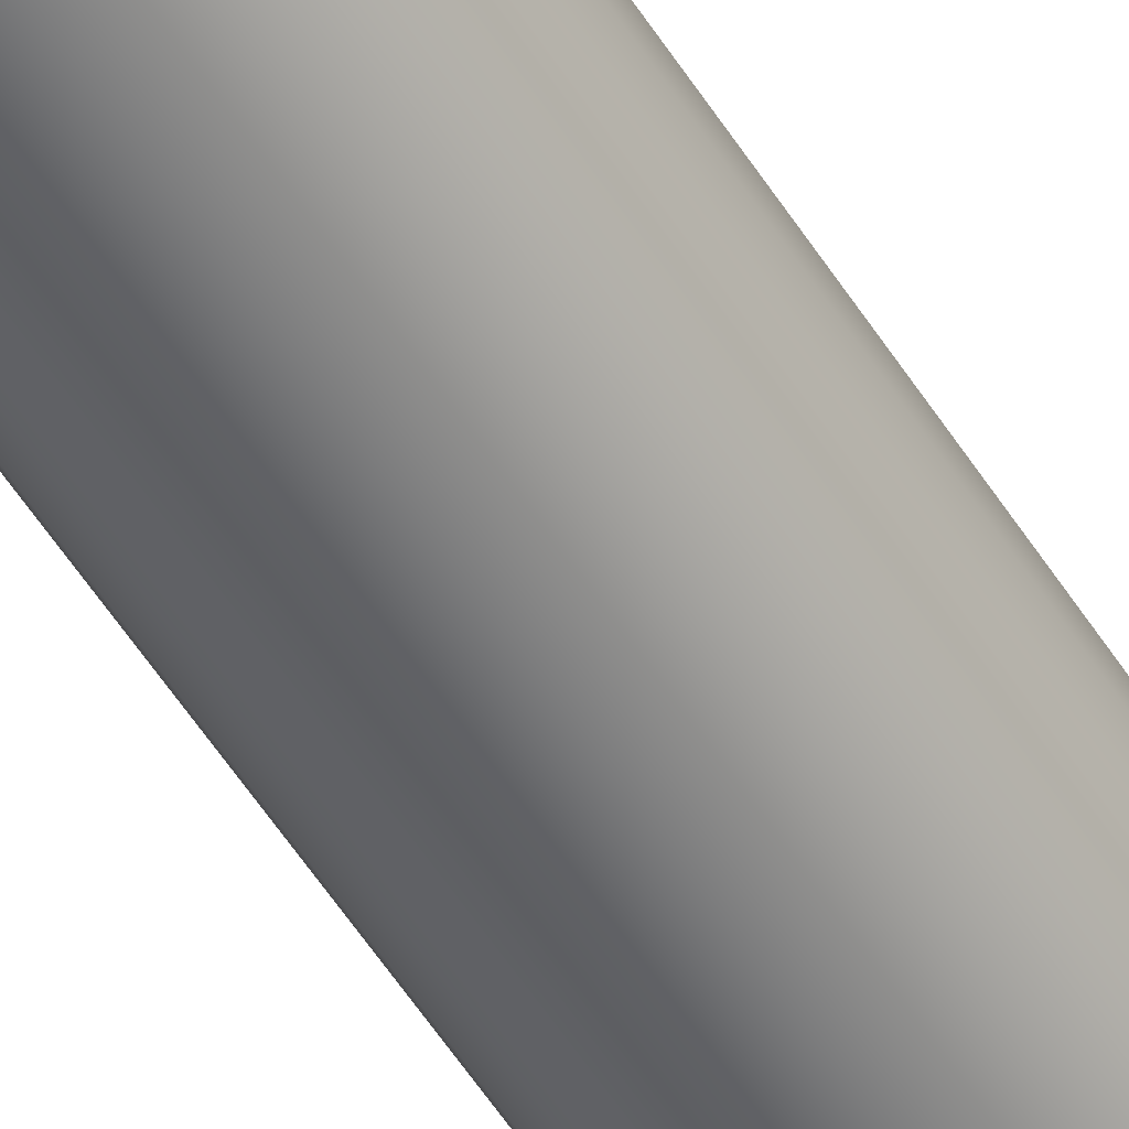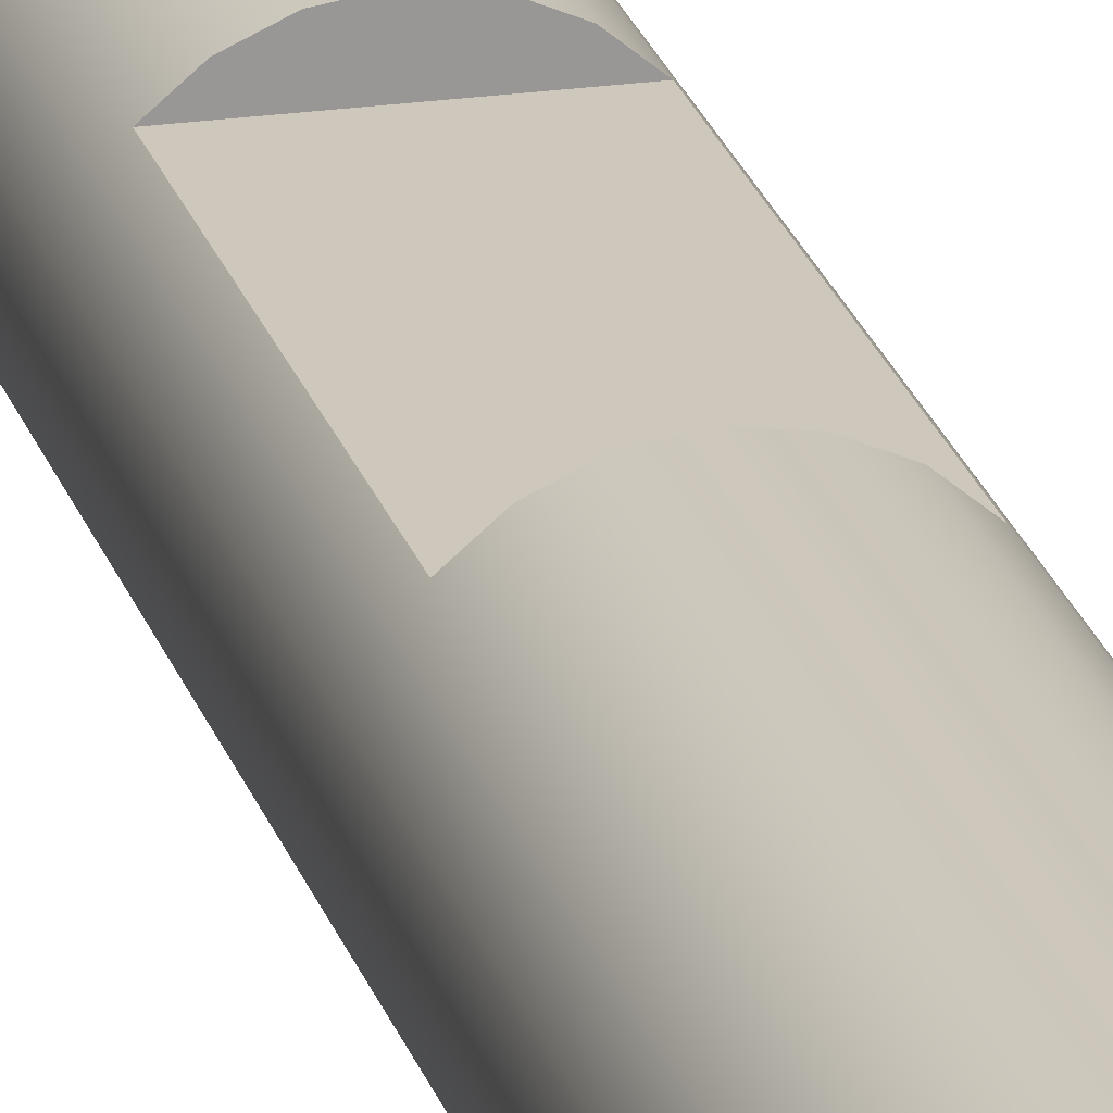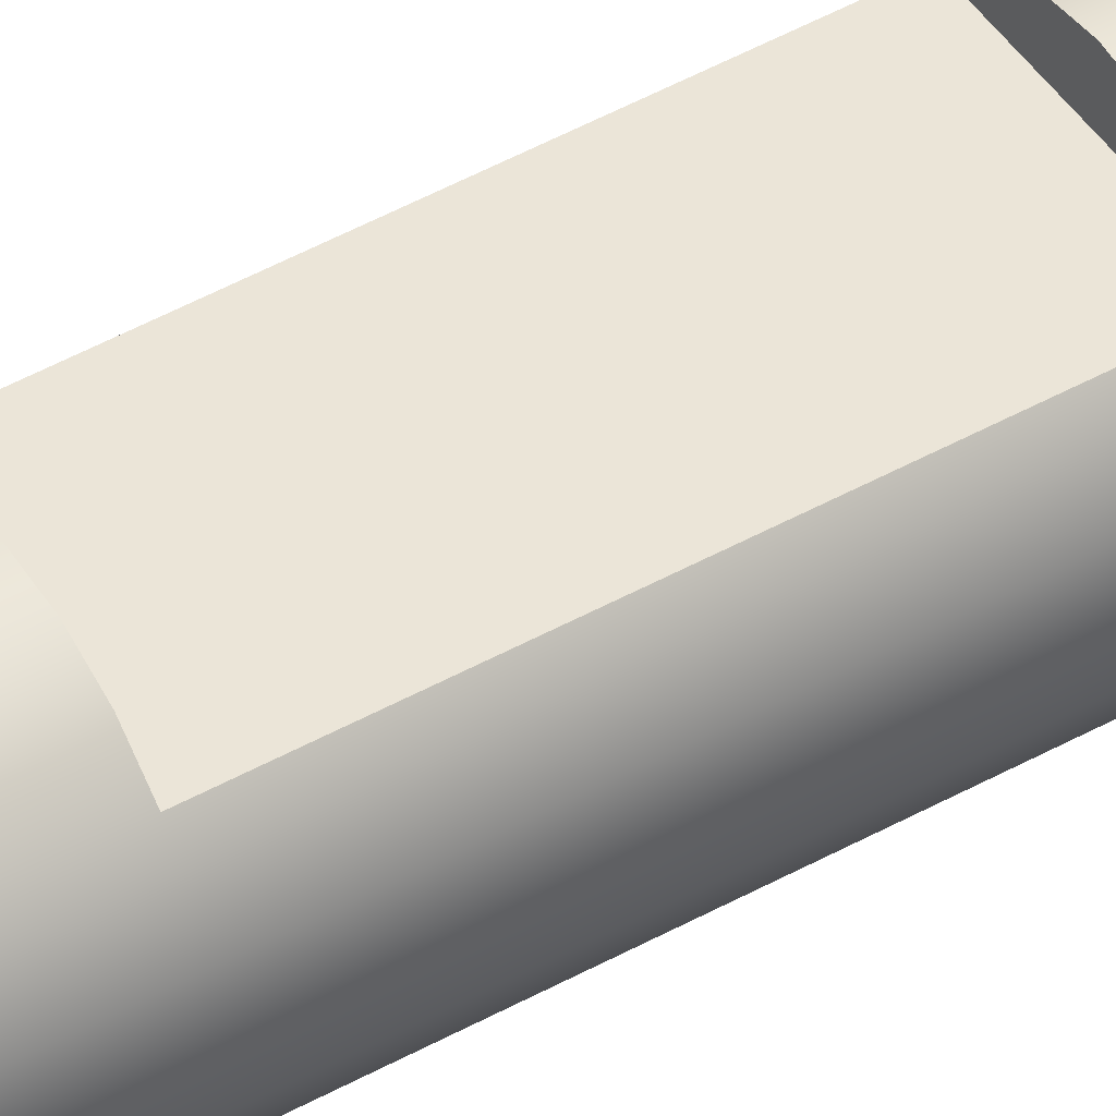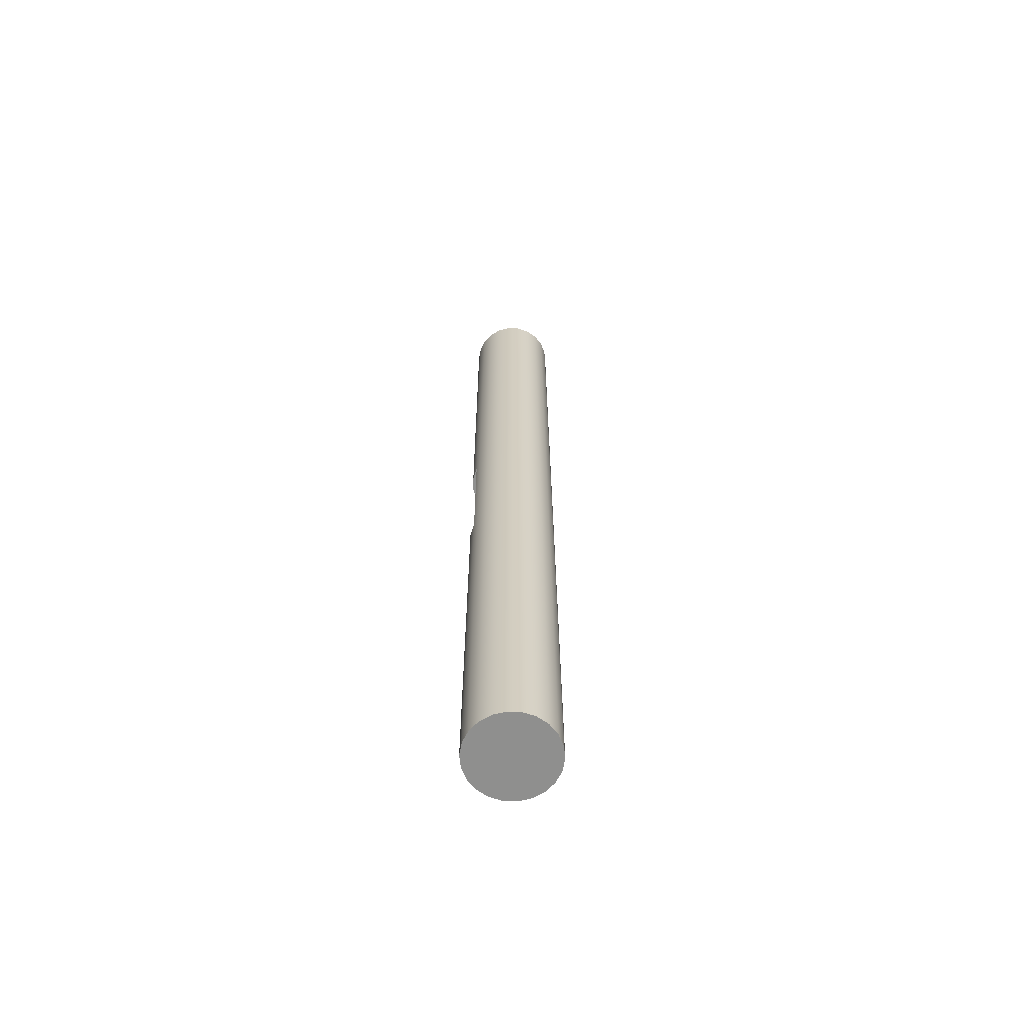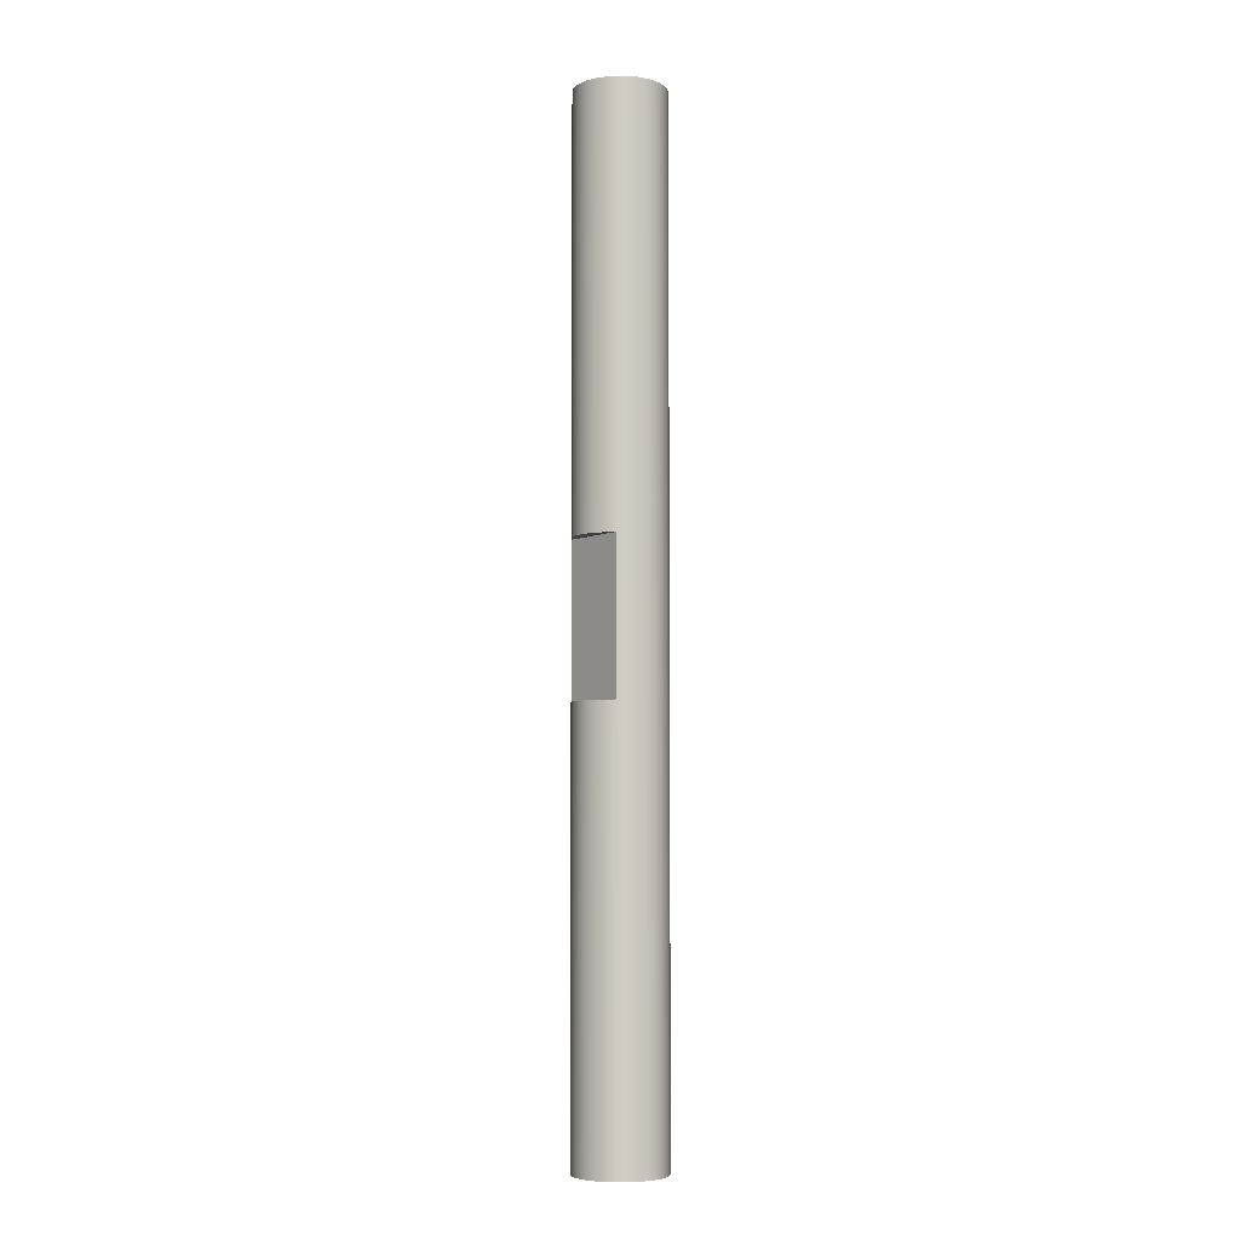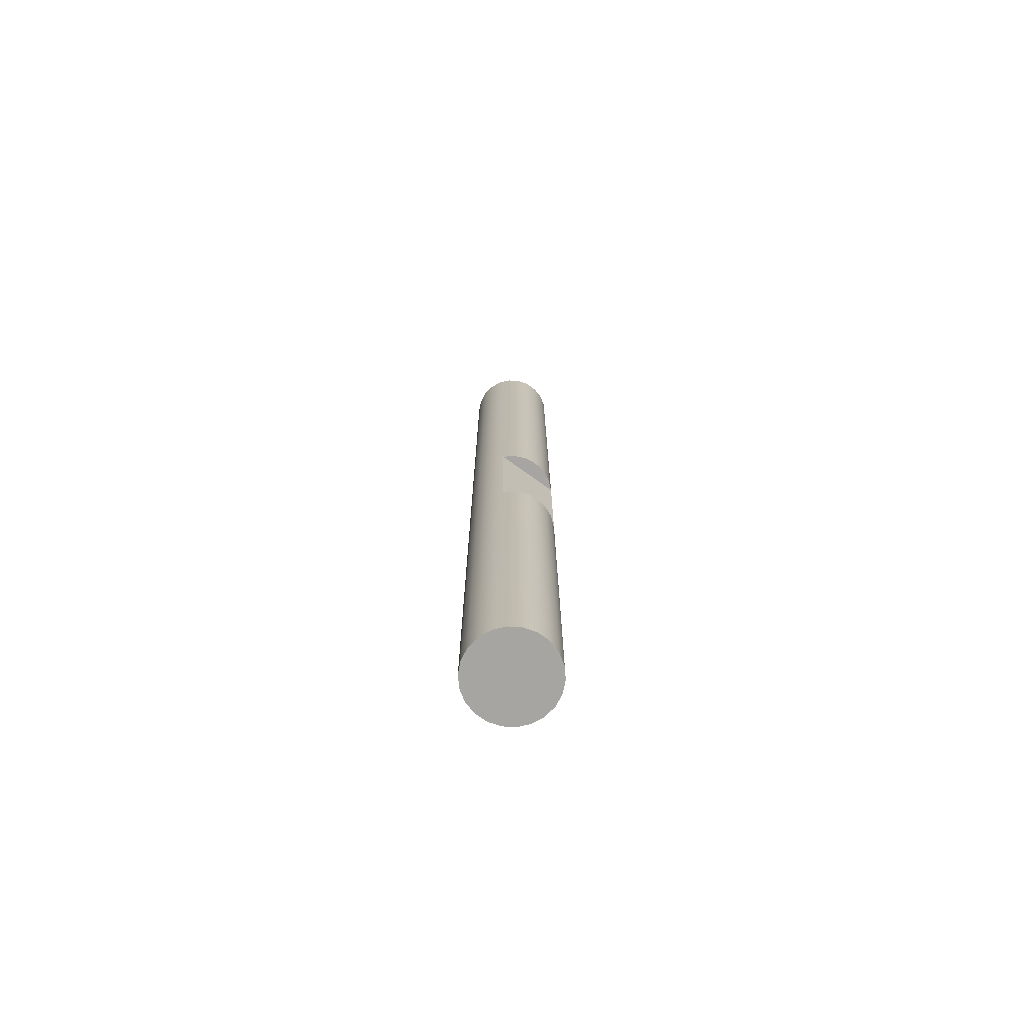
<metadata>
{"format":"obj","ext":"obj","renderer":"f3d","projection":"perspective","resolution":1024,"background":"white","views":[{"elev":-54.1,"azim":-148.5,"up":"+Z"},{"elev":21.8,"azim":-14.2,"up":"+Z"},{"elev":45.8,"azim":-122.9,"up":"+Z"},{"elev":-65.2,"azim":112.2,"up":"+Y"},{"elev":-5.5,"azim":52.6,"up":"+Y"},{"elev":-73.9,"azim":-35.9,"up":"+Y"}]}
</metadata>
<code>
v -0.2236 -0.5 0.2
v -0.1595 -0.5 0.2541
v -0.08301 -0.5 0.2883
v 1.837e-17 -0.5 0.3
v 0.08301 -0.5 0.2883
v 0.1595 -0.5 0.2541
v 0.2236 -0.5 0.2
v -0.2236 0.5 0.2
v -0.2236 -0.5 0.2
v 0.2236 -0.5 0.2
v 0.2236 0.5 0.2
v 0.2236 0.5 0.2
v 0.1595 0.5 0.2541
v 0.08301 0.5 0.2883
v 1.837e-17 0.5 0.3
v -0.08301 0.5 0.2883
v -0.1595 0.5 0.2541
v -0.2236 0.5 0.2
v -0.3 -3.3 3.674e-17
v -0.2878 -3.3 -0.08452
v -0.2524 -3.3 -0.1622
v -0.1965 -3.3 -0.2267
v -0.1246 -3.3 -0.2729
v -0.04269 -3.3 -0.2969
v 0.04269 -3.3 -0.2969
v 0.1246 -3.3 -0.2729
v 0.1965 -3.3 -0.2267
v 0.2524 -3.3 -0.1622
v 0.2878 -3.3 -0.08452
v 0.3 -3.3 0
v 0.2878 -3.3 0.08452
v 0.2524 -3.3 0.1622
v 0.1965 -3.3 0.2267
v 0.1246 -3.3 0.2729
v 0.04269 -3.3 0.2969
v -0.04269 -3.3 0.2969
v -0.1246 -3.3 0.2729
v -0.1965 -3.3 0.2267
v -0.2524 -3.3 0.1622
v -0.2878 -3.3 0.08452
v 0.2236 -0.5 0.2
v 0.1595 -0.5 0.2541
v 0.08301 -0.5 0.2883
v 1.837e-17 -0.5 0.3
v -0.08301 -0.5 0.2883
v -0.1595 -0.5 0.2541
v -0.2236 -0.5 0.2
v -0.2236 0.5 0.2
v -0.1595 0.5 0.2541
v -0.08301 0.5 0.2883
v 1.837e-17 0.5 0.3
v 0.08301 0.5 0.2883
v 0.1595 0.5 0.2541
v 0.2236 0.5 0.2
v -0.3 -3.3 3.674e-17
v -0.2878 -3.3 0.08452
v -0.2524 -3.3 0.1622
v -0.1965 -3.3 0.2267
v -0.1246 -3.3 0.2729
v -0.04269 -3.3 0.2969
v 0.04269 -3.3 0.2969
v 0.1246 -3.3 0.2729
v 0.1965 -3.3 0.2267
v 0.2524 -3.3 0.1622
v 0.2878 -3.3 0.08452
v 0.3 -3.3 0
v 0.2878 -3.3 -0.08452
v 0.2524 -3.3 -0.1622
v 0.1965 -3.3 -0.2267
v 0.1246 -3.3 -0.2729
v 0.04269 -3.3 -0.2969
v -0.04269 -3.3 -0.2969
v -0.1246 -3.3 -0.2729
v -0.1965 -3.3 -0.2267
v -0.2524 -3.3 -0.1622
v -0.2878 -3.3 -0.08452
v -0.3 3.3 3.674e-17
v -0.2878 3.3 -0.08452
v -0.2524 3.3 -0.1622
v -0.1965 3.3 -0.2267
v -0.1246 3.3 -0.2729
v -0.04269 3.3 -0.2969
v 0.04269 3.3 -0.2969
v 0.1246 3.3 -0.2729
v 0.1965 3.3 -0.2267
v 0.2524 3.3 -0.1622
v 0.2878 3.3 -0.08452
v 0.3 3.3 0
v 0.2878 3.3 0.08452
v 0.2524 3.3 0.1622
v 0.1965 3.3 0.2267
v 0.1246 3.3 0.2729
v 0.04269 3.3 0.2969
v -0.04269 3.3 0.2969
v -0.1246 3.3 0.2729
v -0.1965 3.3 0.2267
v -0.2524 3.3 0.1622
v -0.2878 3.3 0.08452
v -0.3 -3.3 3.674e-17
v -0.3 3.3 3.674e-17
v -0.3 3.3 3.674e-17
v -0.2878 3.3 0.08452
v -0.2524 3.3 0.1622
v -0.1965 3.3 0.2267
v -0.1246 3.3 0.2729
v -0.04269 3.3 0.2969
v 0.04269 3.3 0.2969
v 0.1246 3.3 0.2729
v 0.1965 3.3 0.2267
v 0.2524 3.3 0.1622
v 0.2878 3.3 0.08452
v 0.3 3.3 0
v 0.2878 3.3 -0.08452
v 0.2524 3.3 -0.1622
v 0.1965 3.3 -0.2267
v 0.1246 3.3 -0.2729
v 0.04269 3.3 -0.2969
v -0.04269 3.3 -0.2969
v -0.1246 3.3 -0.2729
v -0.1965 3.3 -0.2267
v -0.2524 3.3 -0.1622
v -0.2878 3.3 -0.08452
g f5792606-e37c-11ea-afac-54bf646e7e1f
f 7 1 6
f 6 1 2
f 6 2 5
f 5 2 3
f 5 3 4
g f579c246-e37c-11ea-b75f-54bf646e7e1f
f 9 10 8
f 8 10 11
g f57a5e8a-e37c-11ea-9d83-54bf646e7e1f
f 18 12 17
f 17 12 13
f 17 13 16
f 16 13 14
f 16 14 15
g f5436f86-e37c-11ea-be68-54bf646e7e1f
f 20 29 19
f 19 29 30
f 19 30 40
f 40 30 31
f 40 31 39
f 39 31 32
f 39 32 38
f 38 32 33
f 38 33 37
f 37 33 34
f 37 34 36
f 36 34 35
f 29 20 28
f 28 20 21
f 28 21 27
f 27 21 22
f 27 22 26
f 26 22 23
f 26 23 25
f 25 23 24
g f543e4c8-e37c-11ea-863e-54bf646e7e1f
f 42 63 41
f 41 63 64
f 41 64 90
f 90 64 89
f 89 64 65
f 89 65 88
f 88 65 66
f 88 66 87
f 87 66 67
f 87 67 86
f 86 67 68
f 86 68 85
f 85 68 69
f 85 69 84
f 84 69 70
f 84 70 83
f 83 70 71
f 83 71 82
f 82 71 72
f 82 72 81
f 81 72 73
f 81 73 80
f 80 73 74
f 80 74 79
f 79 74 75
f 79 75 78
f 78 75 76
f 78 76 77
f 77 76 99
f 100 55 98
f 98 55 56
f 98 56 97
f 97 56 57
f 97 57 48
f 48 57 47
f 47 57 58
f 47 58 46
f 46 58 59
f 46 59 45
f 45 59 60
f 45 60 44
f 44 60 61
f 44 61 43
f 43 61 62
f 43 62 42
f 42 62 63
f 97 48 96
f 96 48 49
f 96 49 95
f 95 49 50
f 95 50 94
f 94 50 51
f 94 51 93
f 93 51 52
f 93 52 92
f 92 52 53
f 92 53 91
f 91 53 54
f 91 54 90
f 90 54 41
g f54459e2-e37c-11ea-aa95-54bf646e7e1f
f 102 111 101
f 101 111 112
f 101 112 122
f 122 112 113
f 122 113 121
f 121 113 114
f 121 114 120
f 120 114 115
f 120 115 119
f 119 115 116
f 119 116 118
f 118 116 117
f 111 102 110
f 110 102 103
f 110 103 109
f 109 103 104
f 109 104 108
f 108 104 105
f 108 105 107
f 107 105 106

</code>
